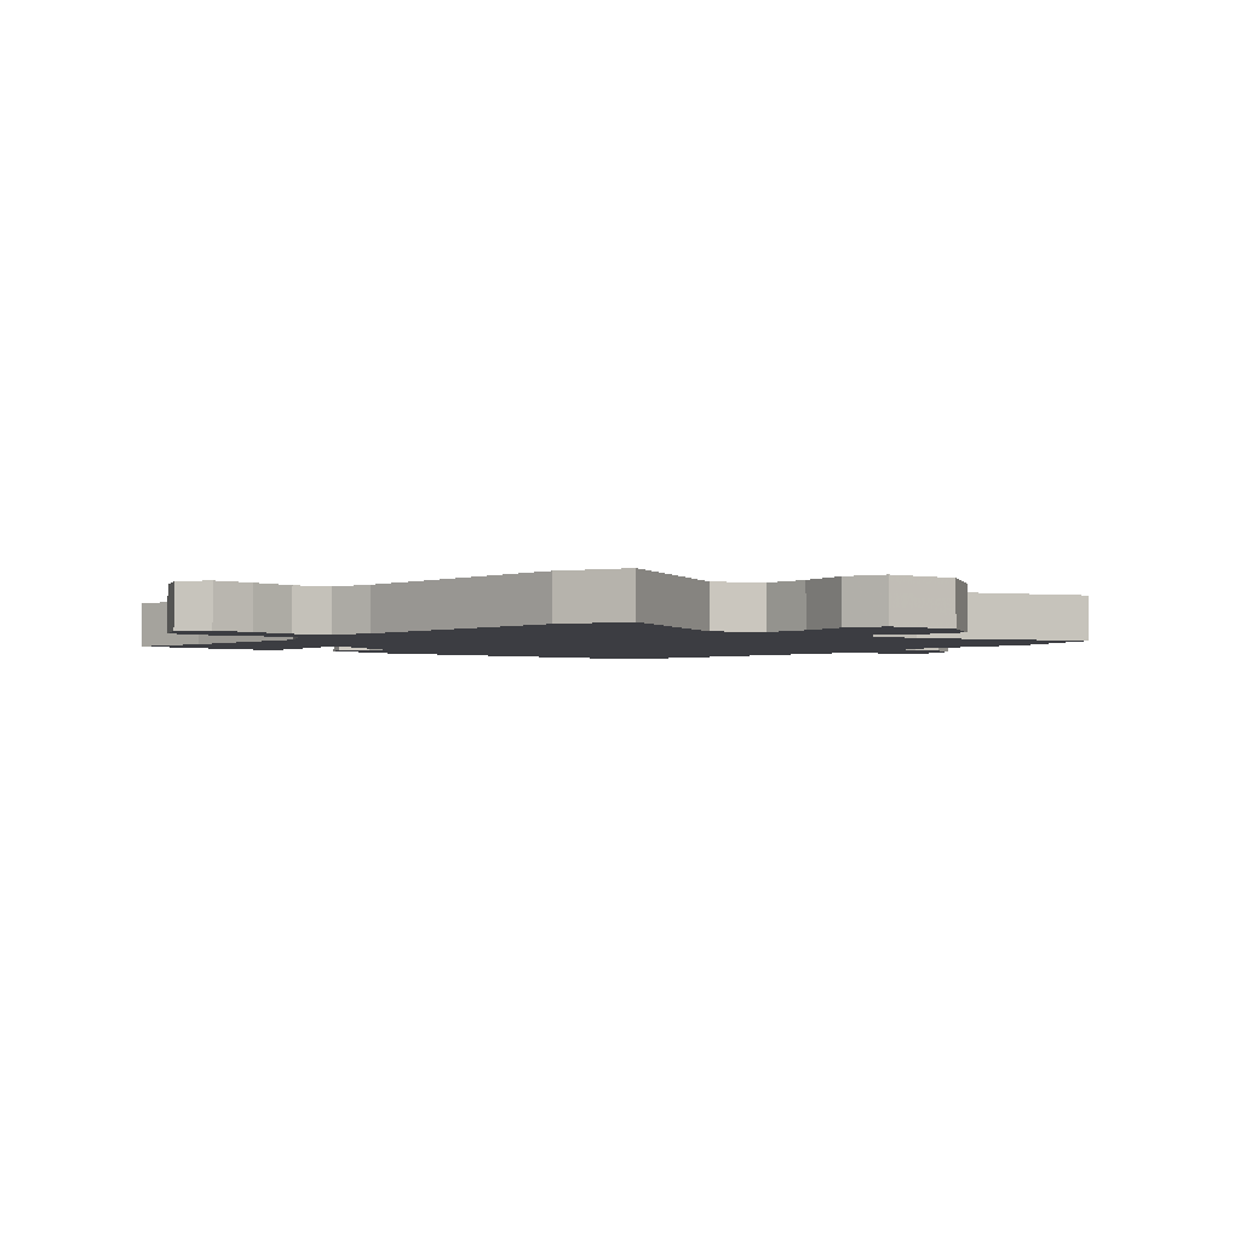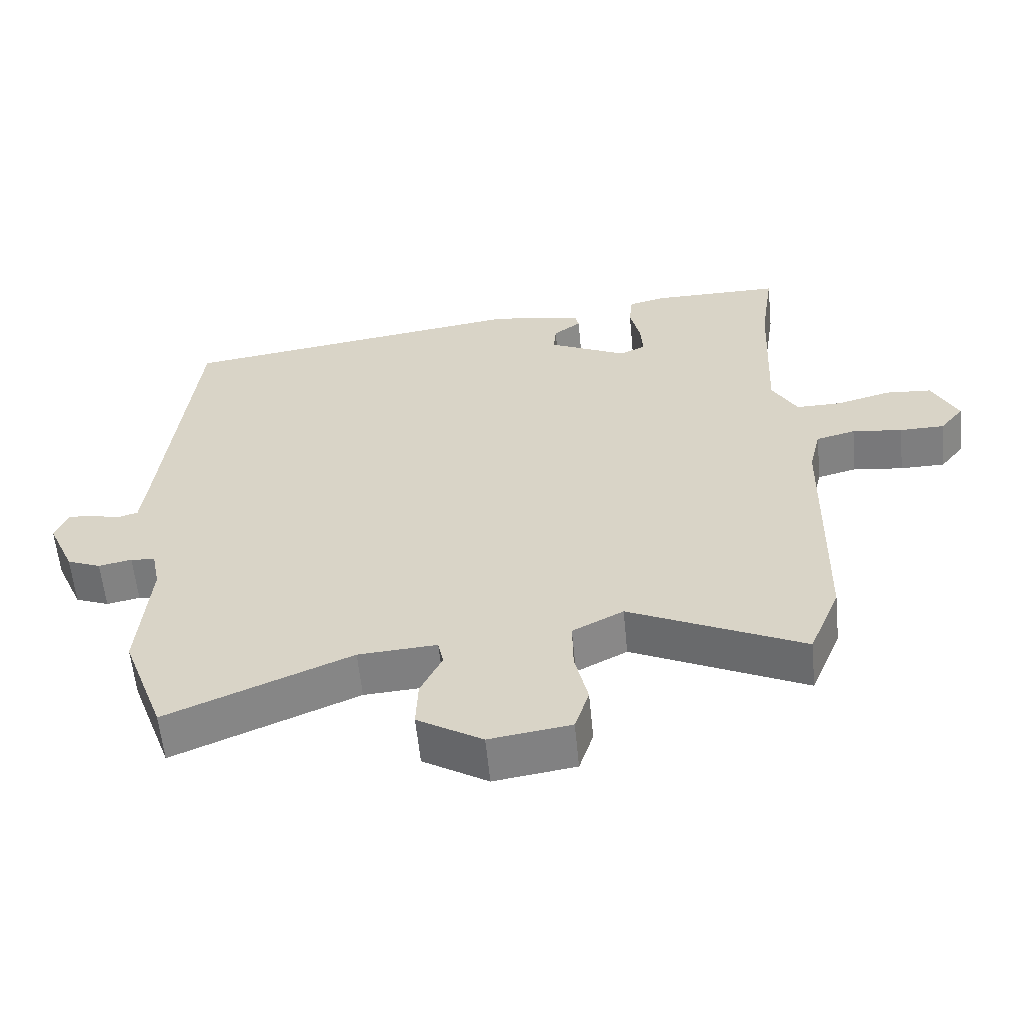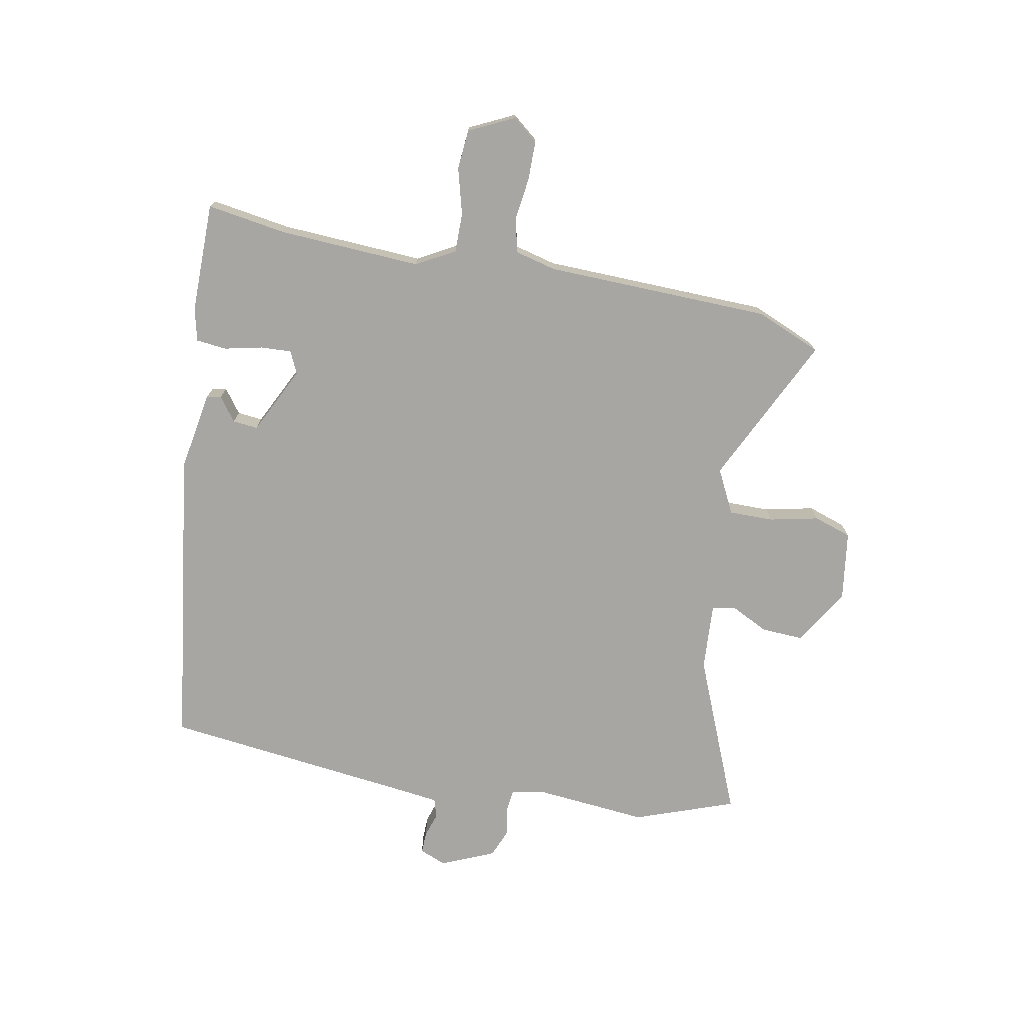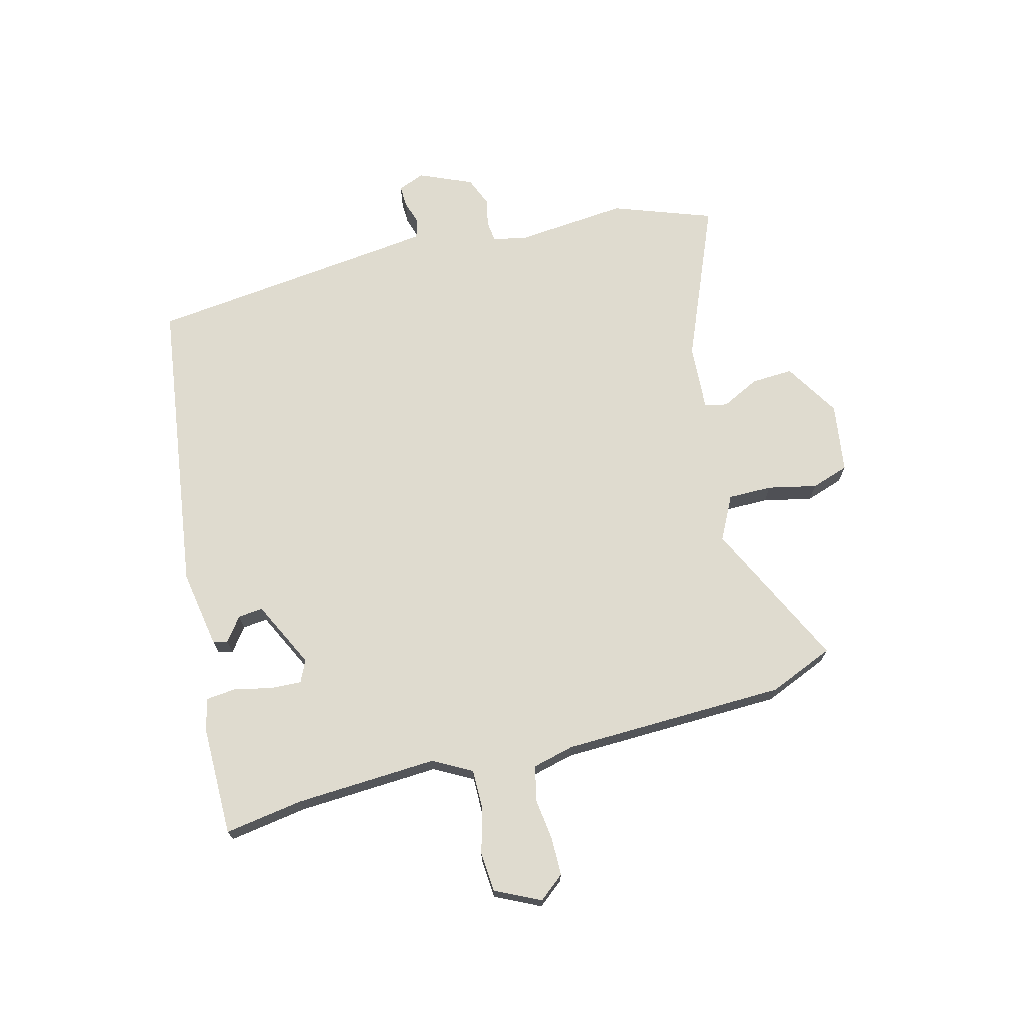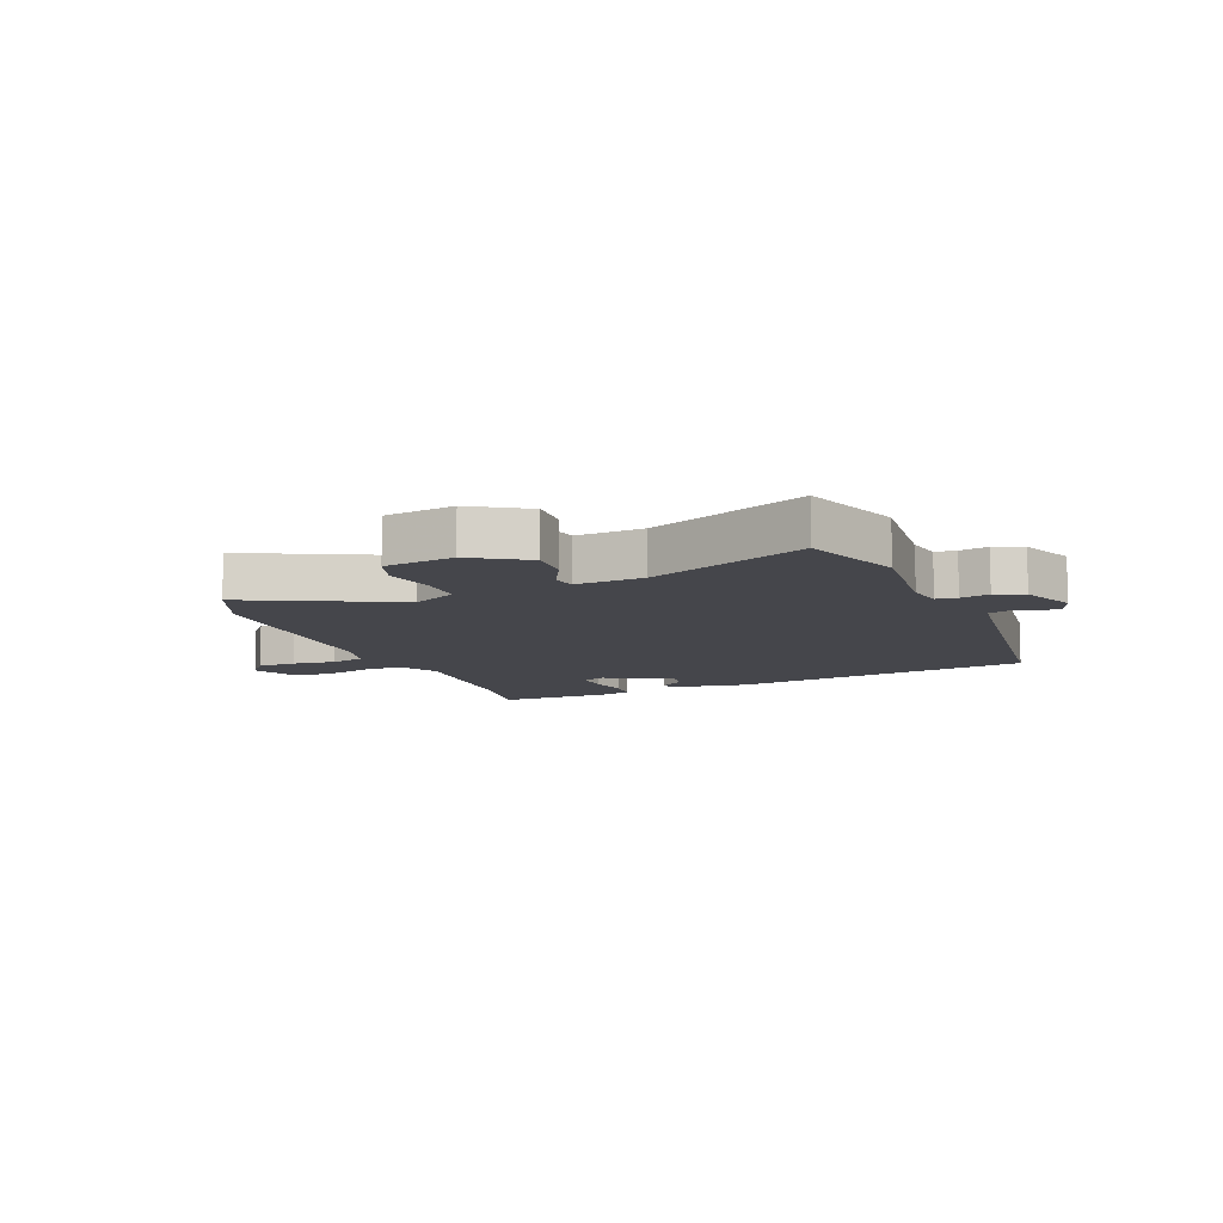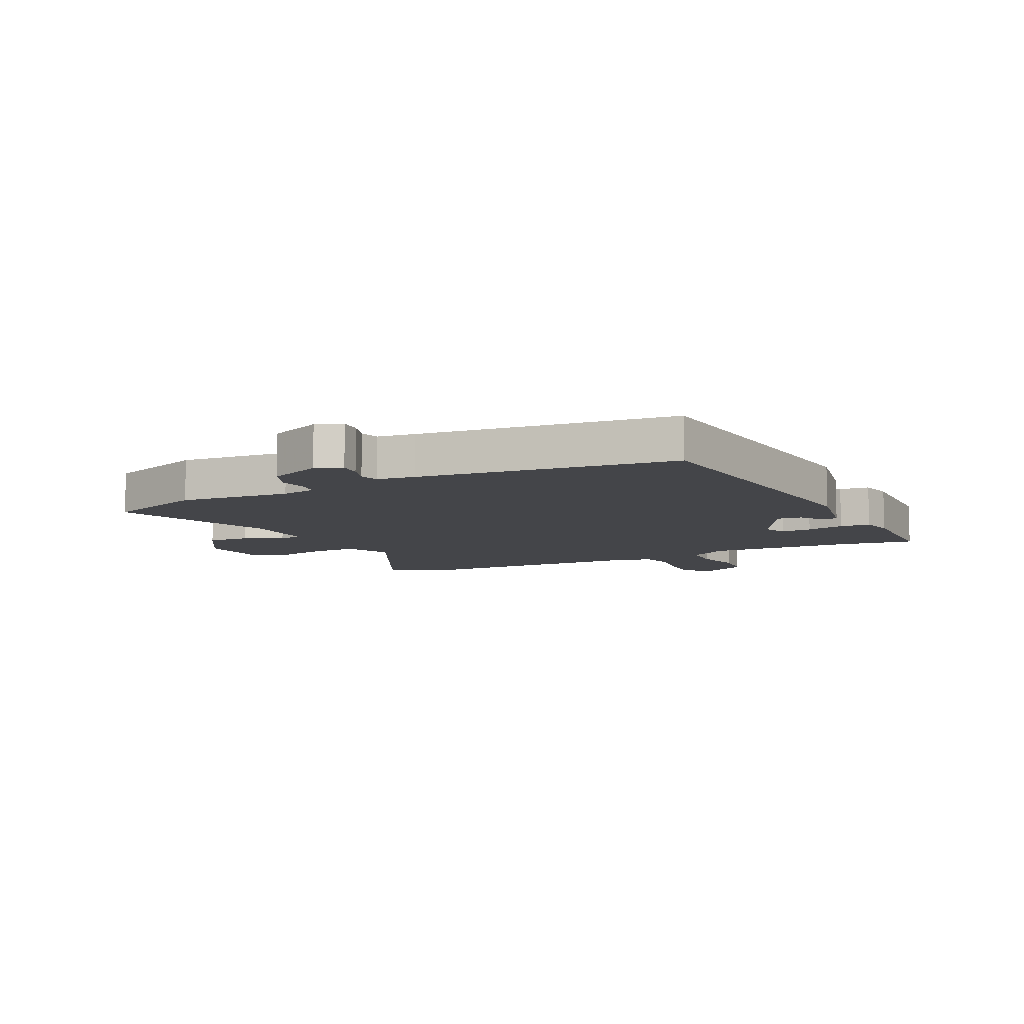
<metadata>
{"format":"obj","ext":"obj","renderer":"f3d","projection":"perspective","resolution":1024,"background":"white","views":[{"elev":-2.9,"azim":137.2,"up":"+Y"},{"elev":-59.2,"azim":5.6,"up":"+Z"},{"elev":-74.2,"azim":78.8,"up":"+Y"},{"elev":70.4,"azim":75.1,"up":"+Y"},{"elev":-10.0,"azim":-158.5,"up":"+Y"},{"elev":-9.1,"azim":-64.9,"up":"+Y"}]}
</metadata>
<code>
v -0.496 0.07 0.431
v 0.022 0.07 0.506
v 0.157 0.07 0.484
v 0.163 0.07 0.459
v 0.122 0.07 0.428
v 0.118 0.07 0.385
v 0.234 0.07 0.329
v 0.272 0.07 0.347
v 0.269 0.07 0.4
v 0.254 0.07 0.465
v 0.259 0.07 0.517
v 0.315 0.07 0.531
v 0.505 0.07 0.532
v 0.485 0.07 0.396
v 0.474 0.07 0.151
v 0.511 0.07 0.085
v 0.579 0.07 0.086
v 0.658 0.07 0.108
v 0.726 0.07 0.103
v 0.764 0.07 0.026
v 0.729 0.07 -0.018
v 0.663 0.07 -0.019
v 0.589 0.07 -0.01
v 0.531 0.07 -0.025
v 0.514 0.07 -0.096
v 0.507 0.07 -0.483
v 0.461 0.07 -0.595
v 0.205 0.07 -0.474
v 0.13 0.07 -0.513
v 0.131 0.07 -0.589
v 0.15 0.07 -0.673
v 0.129 0.07 -0.738
v 0.009 0.07 -0.756
v -0.087 0.07 -0.698
v -0.084 0.07 -0.626
v -0.052 0.07 -0.56
v -0.06 0.07 -0.521
v -0.176 0.07 -0.529
v -0.447 0.07 -0.644
v -0.51 0.07 -0.473
v -0.494 0.07 -0.282
v -0.506 0.07 -0.222
v -0.542 0.07 -0.218
v -0.591 0.07 -0.228
v -0.641 0.07 -0.208
v -0.681 0.07 -0.117
v -0.663 0.07 -0.071
v -0.626 0.07 -0.072
v -0.584 0.07 -0.085
v -0.552 0.07 -0.075
v -0.544 0.07 -0.009
v -0.496 0 0.431
v 0.022 0 0.506
v 0.157 0 0.484
v 0.163 0 0.459
v 0.122 0 0.428
v 0.118 0 0.385
v 0.234 0 0.329
v 0.272 0 0.347
v 0.269 0 0.4
v 0.254 0 0.465
v 0.259 0 0.517
v 0.315 0 0.531
v 0.505 0 0.532
v 0.485 0 0.396
v 0.474 0 0.151
v 0.511 0 0.085
v 0.579 0 0.086
v 0.658 0 0.108
v 0.726 0 0.103
v 0.764 0 0.026
v 0.729 0 -0.018
v 0.663 0 -0.019
v 0.589 0 -0.01
v 0.531 0 -0.025
v 0.514 0 -0.096
v 0.507 0 -0.483
v 0.461 0 -0.595
v 0.205 0 -0.474
v 0.13 0 -0.513
v 0.131 0 -0.589
v 0.15 0 -0.673
v 0.129 0 -0.738
v 0.009 0 -0.756
v -0.087 0 -0.698
v -0.084 0 -0.626
v -0.052 0 -0.56
v -0.06 0 -0.521
v -0.176 0 -0.529
v -0.447 0 -0.644
v -0.51 0 -0.473
v -0.494 0 -0.282
v -0.506 0 -0.222
v -0.542 0 -0.218
v -0.591 0 -0.228
v -0.641 0 -0.208
v -0.681 0 -0.117
v -0.663 0 -0.071
v -0.626 0 -0.072
v -0.584 0 -0.085
v -0.552 0 -0.075
v -0.544 0 -0.009
f 47 48 49
f 46 47 49
f 45 46 49
f 44 45 49
f 43 44 49
f 42 43 49 50
f 38 39 40 41
f 37 38 41 42
f 34 35 36
f 33 34 36
f 32 33 36
f 31 32 36
f 30 31 36
f 29 30 36 37
f 42 50 51
f 37 42 51
f 29 37 51
f 28 29 51
f 21 22 23
f 20 21 23
f 19 20 23
f 18 19 23
f 17 18 23
f 16 17 23 24
f 15 16 24 25
f 12 13 14
f 11 12 14
f 10 11 14
f 9 10 14
f 8 9 14 15
f 26 27 28
f 25 26 28
f 15 25 28
f 8 15 28
f 7 8 28
f 2 3 4 5
f 28 51 1
f 7 28 1
f 6 7 1
f 1 2 5 6
f 100 99 98
f 100 98 97
f 100 97 96
f 100 96 95
f 100 95 94
f 101 100 94 93
f 92 91 90 89
f 93 92 89 88
f 87 86 85
f 87 85 84
f 87 84 83
f 87 83 82
f 87 82 81
f 88 87 81 80
f 102 101 93
f 102 93 88
f 102 88 80
f 102 80 79
f 74 73 72
f 74 72 71
f 74 71 70
f 74 70 69
f 74 69 68
f 75 74 68 67
f 76 75 67 66
f 65 64 63
f 65 63 62
f 65 62 61
f 65 61 60
f 66 65 60 59
f 79 78 77
f 79 77 76
f 79 76 66
f 79 66 59
f 79 59 58
f 56 55 54 53
f 52 102 79
f 52 79 58
f 52 58 57
f 57 56 53 52
f 1 52 53 2
f 2 53 54 3
f 3 54 55 4
f 4 55 56 5
f 5 56 57 6
f 6 57 58 7
f 7 58 59 8
f 8 59 60 9
f 9 60 61 10
f 10 61 62 11
f 11 62 63 12
f 12 63 64 13
f 13 64 65 14
f 14 65 66 15
f 15 66 67 16
f 16 67 68 17
f 17 68 69 18
f 18 69 70 19
f 19 70 71 20
f 20 71 72 21
f 21 72 73 22
f 22 73 74 23
f 23 74 75 24
f 24 75 76 25
f 25 76 77 26
f 26 77 78 27
f 27 78 79 28
f 28 79 80 29
f 29 80 81 30
f 30 81 82 31
f 31 82 83 32
f 32 83 84 33
f 33 84 85 34
f 34 85 86 35
f 35 86 87 36
f 36 87 88 37
f 37 88 89 38
f 38 89 90 39
f 39 90 91 40
f 40 91 92 41
f 41 92 93 42
f 42 93 94 43
f 43 94 95 44
f 44 95 96 45
f 45 96 97 46
f 46 97 98 47
f 47 98 99 48
f 48 99 100 49
f 49 100 101 50
f 50 101 102 51
f 51 102 52 1

</code>
